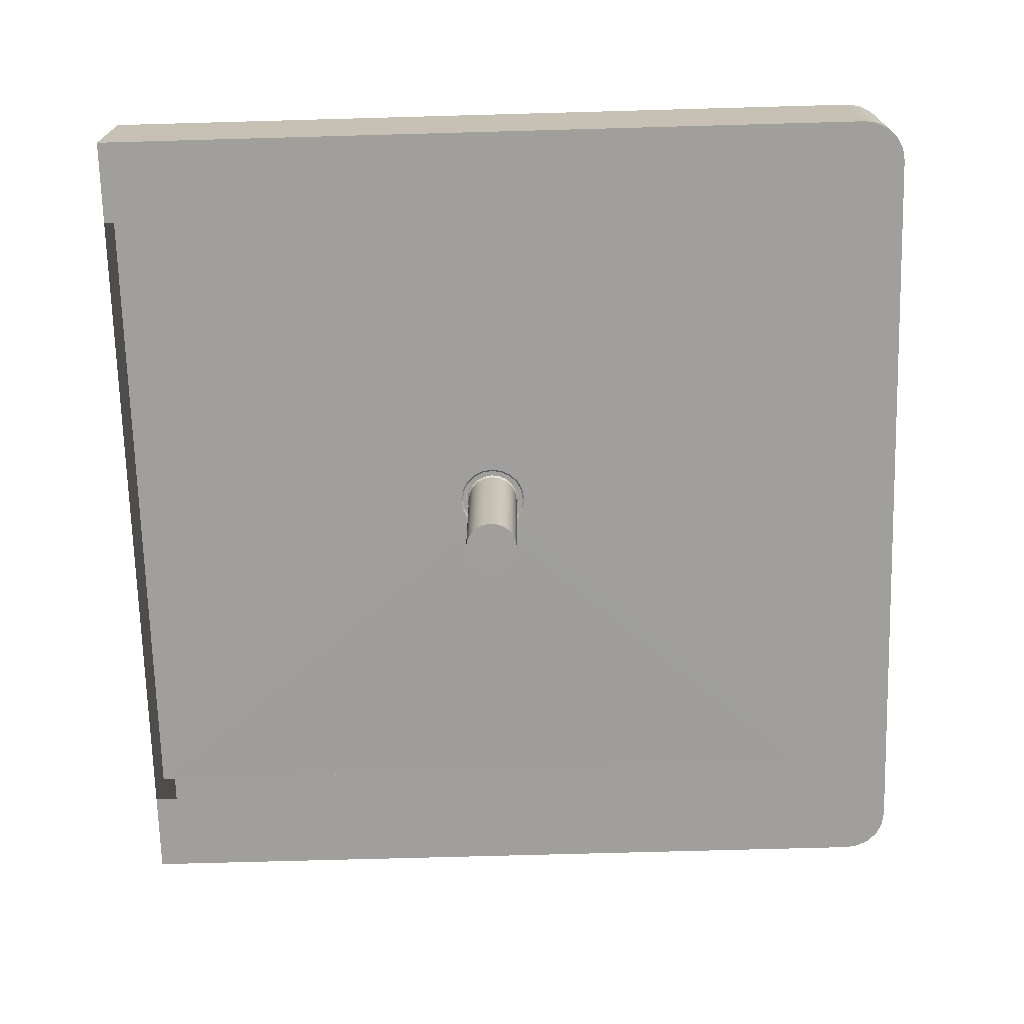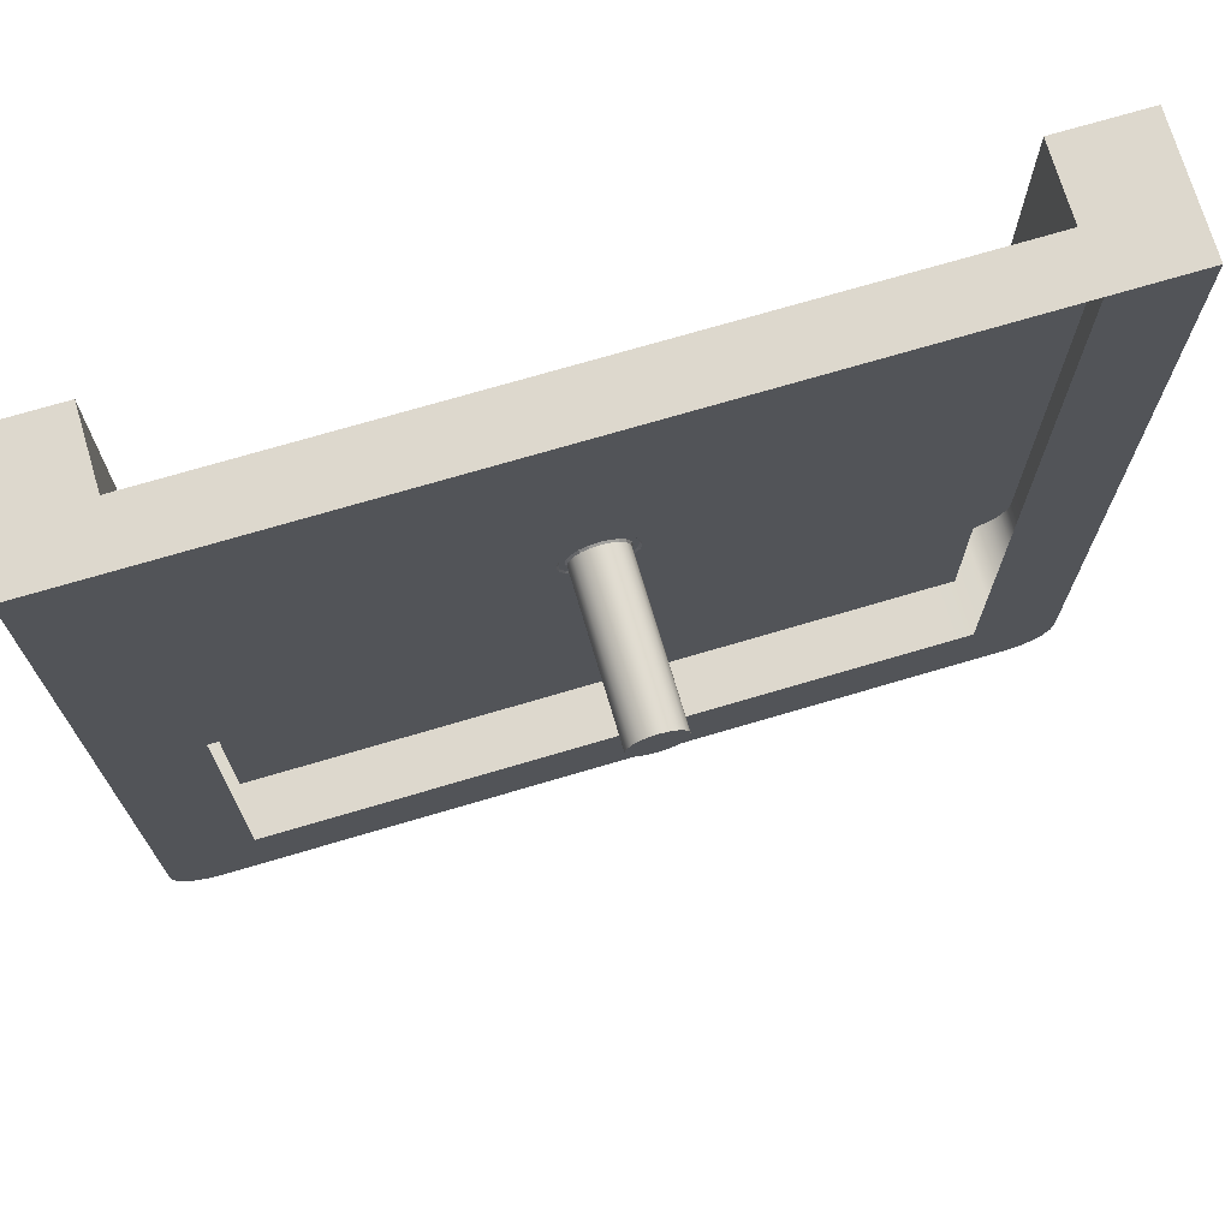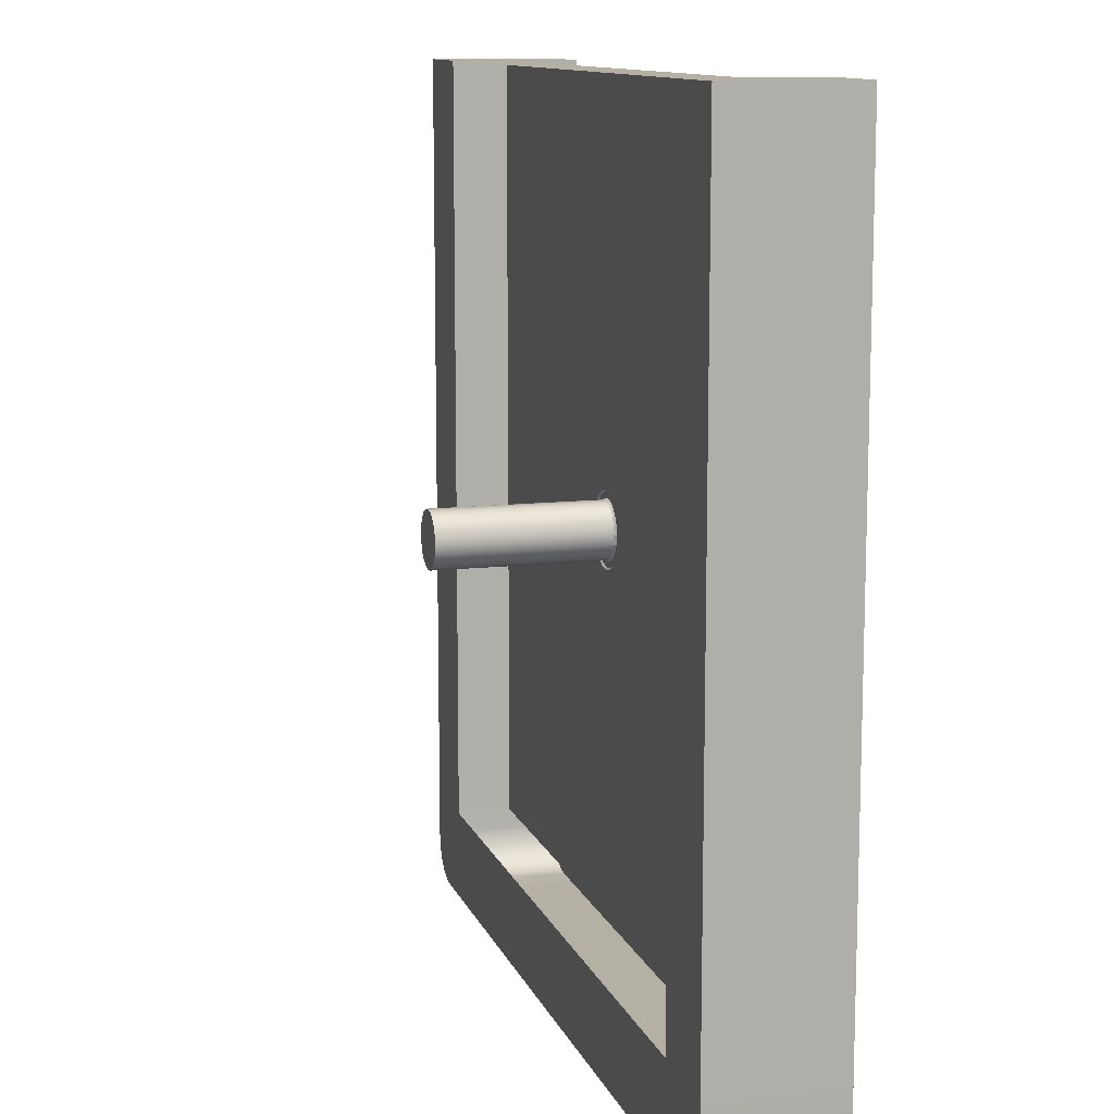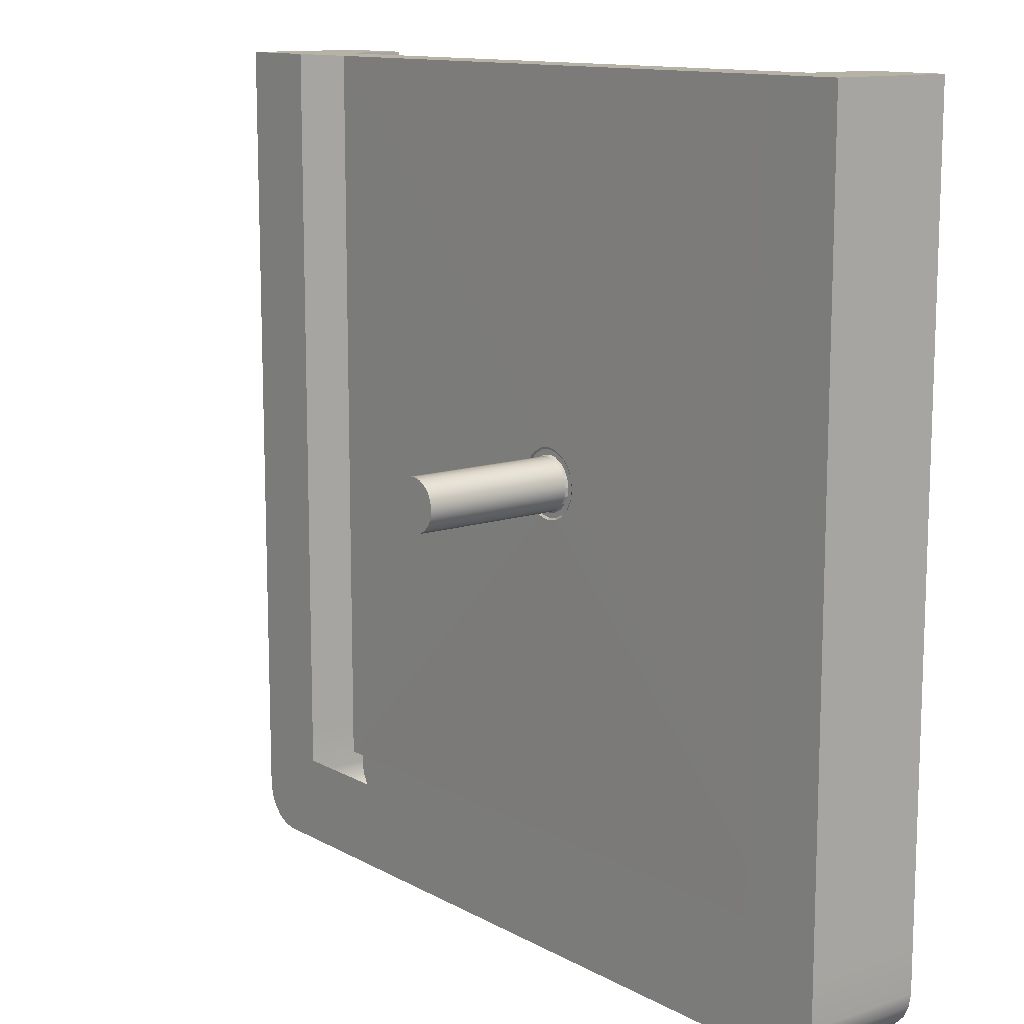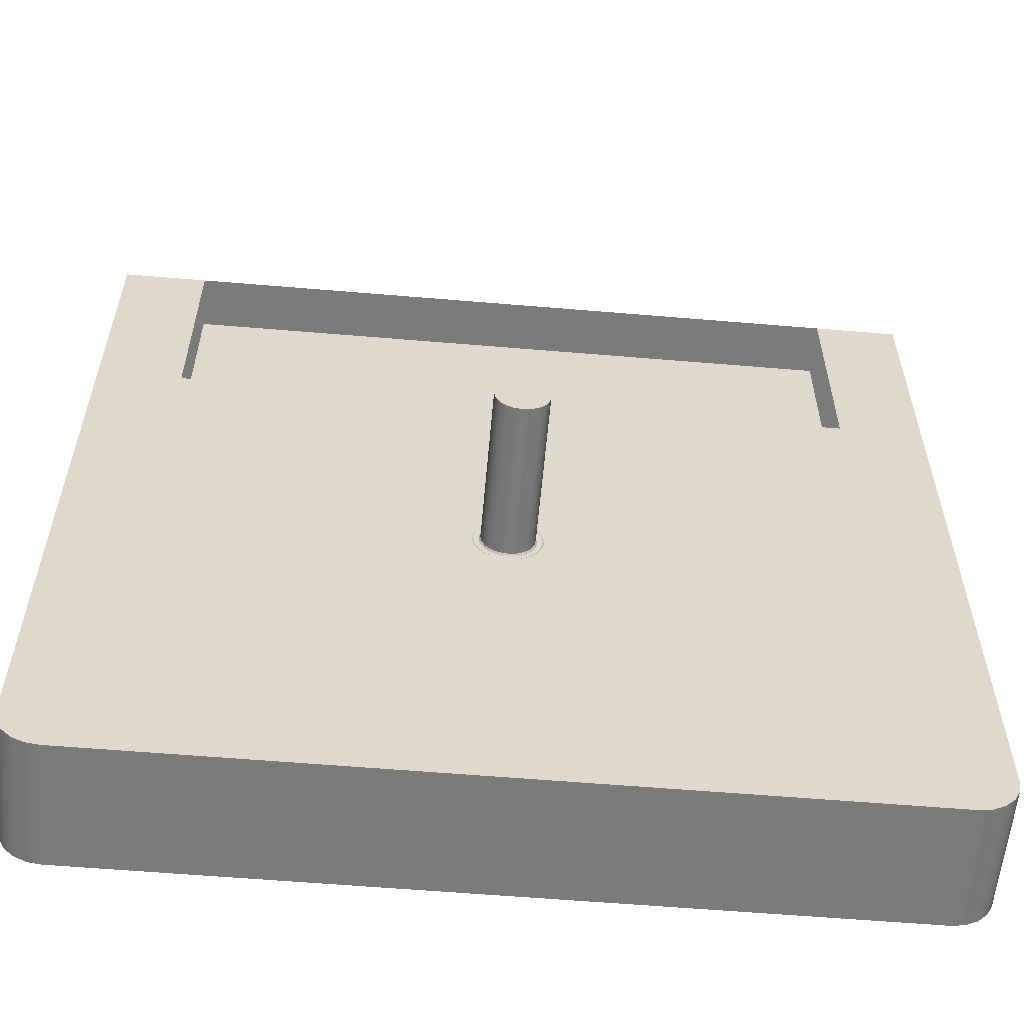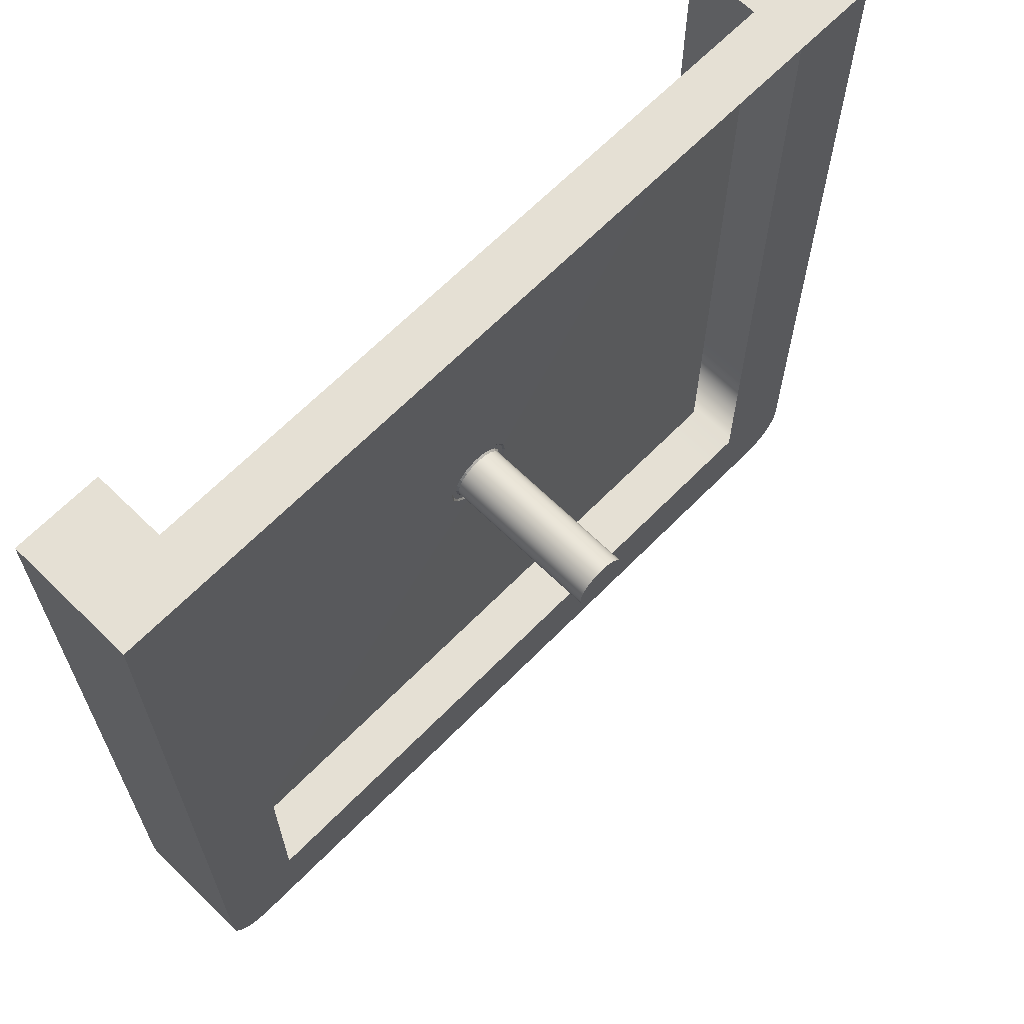
<metadata>
{"format":"obj","ext":"obj","renderer":"f3d","projection":"perspective","resolution":1024,"background":"white","views":[{"elev":-71.2,"azim":91.6,"up":"+Y"},{"elev":72.3,"azim":-16.5,"up":"+Z"},{"elev":11.6,"azim":74.1,"up":"+Z"},{"elev":12.3,"azim":51.6,"up":"+Z"},{"elev":-58.4,"azim":-5.0,"up":"+Z"},{"elev":65.8,"azim":-45.5,"up":"+Z"}]}
</metadata>
<code>
g default
v 0.1015 0.1919 1.577
v 0.09653 0.1919 1.546
v 0.08211 0.1919 1.518
v 0.05966 0.1919 1.495
v 0.03136 0.1919 1.481
v 2e-06 0.1919 1.476
v -0.03136 0.1919 1.481
v -0.05965 0.1919 1.495
v -0.0821 0.1919 1.518
v -0.09652 0.1919 1.546
v -0.1015 0.1919 1.577
v -0.09652 0.1919 1.609
v -0.0821 0.1919 1.637
v -0.05965 0.1919 1.66
v -0.03136 0.1919 1.674
v 2e-06 0.1919 1.679
v 0.03136 0.1919 1.674
v 0.05966 0.1919 1.66
v 0.08211 0.1919 1.637
v 0.09653 0.1919 1.609
v 0.12 0.1919 1.577
v 0.1141 0.1919 1.54
v 0.09709 0.1919 1.507
v 0.07054 0.1919 1.48
v 0.03709 0.1919 1.463
v 2e-06 0.1919 1.457
v -0.03708 0.1919 1.463
v -0.07054 0.1919 1.48
v -0.09709 0.1919 1.507
v -0.1141 0.1919 1.54
v -0.12 0.1919 1.577
v -0.1141 0.1919 1.615
v -0.09709 0.1919 1.648
v -0.07054 0.1919 1.675
v -0.03708 0.1919 1.692
v 2e-06 0.1919 1.697
v 0.03709 0.1919 1.692
v 0.07054 0.1919 1.675
v 0.09709 0.1919 1.648
v 0.1141 0.1919 1.615
v 0.1269 0.1871 1.577
v 0.1207 0.1871 1.538
v 0.1026 0.1871 1.503
v 0.07457 0.1871 1.475
v 0.0392 0.1871 1.457
v 2e-06 0.1871 1.451
v -0.0392 0.1871 1.457
v -0.07457 0.1871 1.475
v -0.1026 0.1871 1.503
v -0.1207 0.1871 1.538
v -0.1269 0.1871 1.577
v -0.1207 0.1871 1.617
v -0.1026 0.1871 1.652
v -0.07457 0.1871 1.68
v -0.0392 0.1871 1.698
v 2e-06 0.1871 1.704
v 0.0392 0.1871 1.698
v 0.07457 0.1871 1.68
v 0.1026 0.1871 1.652
v 0.1207 0.1871 1.617
v 1.2 0.19 1.577
v 1.2 0.19 0.3158
v 1.2 0.19 0.3158
v 1.2 0.19 0.3158
v 1.2 0.19 0.3158
v 0 0.19 0.3158
v -1.2 0.19 0.3158
v -1.2 0.19 0.3158
v -1.2 0.19 0.3158
v -1.2 0.19 0.3158
v -1.2 0.19 1.577
v -1.2 0.19 3
v -1.2 0.19 3
v -1.2 0.19 3
v -1.2 0.19 3
v 0 0.19 3
v 1.2 0.19 3
v 1.2 0.19 3
v 1.2 0.19 3
v 1.2 0.19 3
v 1.5 0 3
v -1.5 0 3
v 1.5 0.19 3
v -1.5 0.19 3
v -1.2 0.19 3
v -1.2 0.19 1.5e-05
v -1.2 0 1.5e-05
v -1.2 0 3
v 1.2 0.19 3
v 1.2 0.19 1.5e-05
v 1.2 0 1.5e-05
v 1.2 0 3
v 1.5 0.44 3
v 1.2 0.44 3
v 1.2 0.44 1.5e-05
v -1.5 0.44 3
v -1.2 0.44 3
v -1.2 0.44 1.5e-05
v -1.5 0.19 0.3158
v -1.5 0.44 0.3158
v -1.2 0.44 0.3158
v -1.2 0.19 0.3158
v 1.2 0.19 0.3158
v 1.2 0.44 0.3158
v 1.5 0.44 0.3158
v 1.5 0.19 0.3158
v 1.5 0 0.3158
v 1.2 0 0.3158
v -1.2 0 0.3158
v -1.5 0 0.3158
v 1.493 0.19 0.1037
v 1.471 0.19 0.06184
v 1.438 0.19 0.02866
v 1.396 0.19 0.007356
v 1.35 0.19 1.5e-05
v 1.5 0.19 0.15
v 1.5 0 0.15
v 1.493 0 0.1037
v 1.471 0 0.06184
v 1.438 0 0.02866
v 1.396 0 0.007356
v 1.35 0 1.5e-05
v -1.493 0.19 0.1037
v -1.471 0.19 0.06184
v -1.438 0.19 0.02866
v -1.396 0.19 0.007356
v -1.35 0.19 1.5e-05
v -1.5 0.19 0.15
v -1.35 0 1.5e-05
v -1.396 0 0.007356
v -1.438 0 0.02866
v -1.471 0 0.06184
v -1.493 0 0.1037
v -1.5 0 0.15
v 1.5 0.44 0.15
v 1.35 0.44 1.5e-05
v 1.396 0.44 0.007356
v 1.438 0.44 0.02866
v 1.471 0.44 0.06184
v 1.493 0.44 0.1037
v -1.5 0.44 0.15
v -1.493 0.44 0.1037
v -1.471 0.44 0.06184
v -1.438 0.44 0.02866
v -1.396 0.44 0.007356
v -1.35 0.44 1.5e-05
v 1.2 0.19 1.577
v 1.2 0.44 1.577
v 1.5 0.44 1.577
v 1.5 0.19 1.577
v 1.5 0 1.577
v 1.2 0 1.577
v -1.2 0.19 1.577
v -1.2 0.44 1.577
v -1.5 0.44 1.577
v -1.5 0.19 1.577
v -1.5 0 1.577
v -1.2 0 1.577
v 0 0.19 0.3158
v 0 0.44 0.3158
v 0 0.44 1.5e-05
v 0 0.19 1.5e-05
v 0 0 1.5e-05
v 0 0 0.3158
v 0 0.19 3
v 0 0 3
v 0.09593 0.1846 1.577
v 0.09123 0.1846 1.548
v 0.07761 0.1846 1.521
v 0.05639 0.1846 1.5
v 0.02965 0.1846 1.486
v 2e-06 0.1846 1.482
v -0.02964 0.1846 1.486
v -0.05638 0.1846 1.5
v -0.0776 0.1846 1.521
v -0.09123 0.1846 1.548
v -0.09592 0.1846 1.577
v -0.09123 0.1846 1.607
v -0.0776 0.1846 1.634
v -0.05638 0.1846 1.655
v -0.02964 0.1846 1.669
v 2e-06 0.1846 1.673
v 0.02965 0.1846 1.669
v 0.05639 0.1846 1.655
v 0.07761 0.1846 1.634
v 0.09123 0.1846 1.607
v 0.09593 -0.3834 1.577
v 0.09123 -0.3834 1.548
v 0.07761 -0.3834 1.521
v 0.05639 -0.3834 1.5
v 0.02965 -0.3834 1.486
v 2e-06 -0.3834 1.482
v -0.02964 -0.3834 1.486
v -0.05638 -0.3834 1.5
v -0.0776 -0.3834 1.521
v -0.09123 -0.3834 1.548
v -0.09592 -0.3834 1.577
v -0.09123 -0.3834 1.607
v -0.0776 -0.3834 1.634
v -0.05638 -0.3834 1.655
v -0.02964 -0.3834 1.669
v 2e-06 -0.3834 1.673
v 0.02965 -0.3834 1.669
v 0.05639 -0.3834 1.655
v 0.07761 -0.3834 1.634
v 0.09123 -0.3834 1.607
g pPipe3
f 2 1 21 22
f 3 2 22 23
f 4 3 23 24
f 5 4 24 25
f 6 5 25 26
f 7 6 26 27
f 8 7 27 28
f 9 8 28 29
f 10 9 29 30
f 11 10 30 31
f 12 11 31 32
f 13 12 32 33
f 14 13 33 34
f 15 14 34 35
f 16 15 35 36
f 17 16 36 37
f 18 17 37 38
f 19 18 38 39
f 20 19 39 40
f 1 20 40 21
f 22 21 41 42
f 23 22 42 43
f 24 23 43 44
f 25 24 44 45
f 26 25 45 46
f 27 26 46 47
f 28 27 47 48
f 29 28 48 49
f 30 29 49 50
f 31 30 50 51
f 32 31 51 52
f 33 32 52 53
f 34 33 53 54
f 35 34 54 55
f 36 35 55 56
f 37 36 56 57
f 38 37 57 58
f 39 38 58 59
f 40 39 59 60
f 21 40 60 41
f 42 41 61 62
f 43 42 62 63
f 44 43 63 64
f 45 44 64 65
f 46 45 65 66
f 47 46 66 67
f 48 47 67 68
f 49 48 68 69
f 50 49 69 70
f 51 50 70 71
f 52 51 71 72
f 53 52 72 73
f 54 53 73 74
f 55 54 74 75
f 56 55 75 76
f 57 56 76 77
f 58 57 77 78
f 59 58 78 79
f 60 59 79 80
f 41 60 80 61
f 81 83 89 92
f 107 151 152 108
f 82 84 156 157
f 107 106 150 151
f 88 82 157 158
f 85 84 82 88
f 163 87 86 162
f 89 165 166 92
f 83 93 94 89
f 106 105 149 150
f 84 96 155 156
f 85 97 96 84
f 153 154 97 85
f 147 148 104 103
f 148 149 105 104
f 155 96 97 154
f 109 87 163 164
f 102 159 160 101
f 101 160 161 98
f 162 86 98 161
f 115 136 137 114
f 114 137 138 113
f 113 138 139 112
f 112 139 140 111
f 111 140 135 116
f 116 117 118 111
f 111 118 119 112
f 112 119 120 113
f 113 120 121 114
f 114 121 122 115
f 127 129 130 126
f 126 130 131 125
f 125 131 132 124
f 124 132 133 123
f 123 133 134 128
f 128 141 142 123
f 123 142 143 124
f 124 143 144 125
f 125 144 145 126
f 126 145 146 127
f 115 122 91 90
f 87 129 127 86
f 90 95 136 115
f 127 146 98 86
f 99 100 141 128
f 116 135 105 106
f 116 106 107 117
f 99 128 134 110
f 91 122 121 120 119 118 117 107 108
f 110 134 133 132 131 130 129 87 109
f 135 140 139 138 137 136 95 104 105
f 98 146 145 144 143 142 141 100 101
f 89 94 148 147
f 94 93 149 148
f 150 149 93 83
f 151 150 83 81
f 152 151 81 92
f 102 101 154 153
f 100 155 154 101
f 156 155 100 99
f 157 156 99 110
f 158 157 110 109
f 159 103 104 160
f 161 160 104 95
f 90 162 161 95
f 91 163 162 90
f 164 163 91 108
f 165 85 88 166
f 1 2 168 167
f 2 3 169 168
f 3 4 170 169
f 4 5 171 170
f 5 6 172 171
f 6 7 173 172
f 7 8 174 173
f 8 9 175 174
f 9 10 176 175
f 10 11 177 176
f 11 12 178 177
f 12 13 179 178
f 13 14 180 179
f 14 15 181 180
f 15 16 182 181
f 16 17 183 182
f 17 18 184 183
f 18 19 185 184
f 19 20 186 185
f 20 1 167 186
f 167 168 188 187
f 168 169 189 188
f 169 170 190 189
f 170 171 191 190
f 171 172 192 191
f 172 173 193 192
f 173 174 194 193
f 174 175 195 194
f 175 176 196 195
f 176 177 197 196
f 177 178 198 197
f 178 179 199 198
f 179 180 200 199
f 180 181 201 200
f 181 182 202 201
f 182 183 203 202
f 183 184 204 203
f 184 185 205 204
f 185 186 206 205
f 186 167 187 206
f 188 189 190 191 192 193 194 195 196 197 198 199 200 201 202 203 204 205 206 187

</code>
